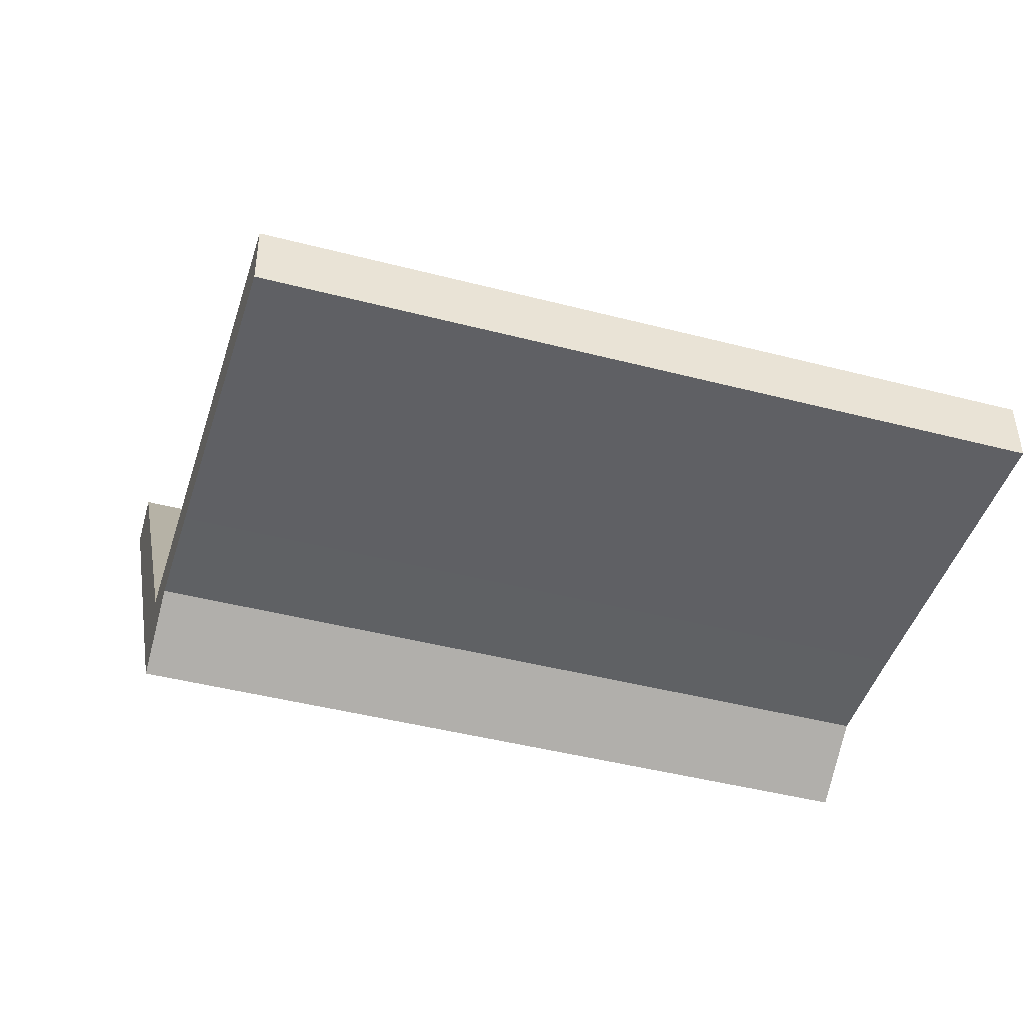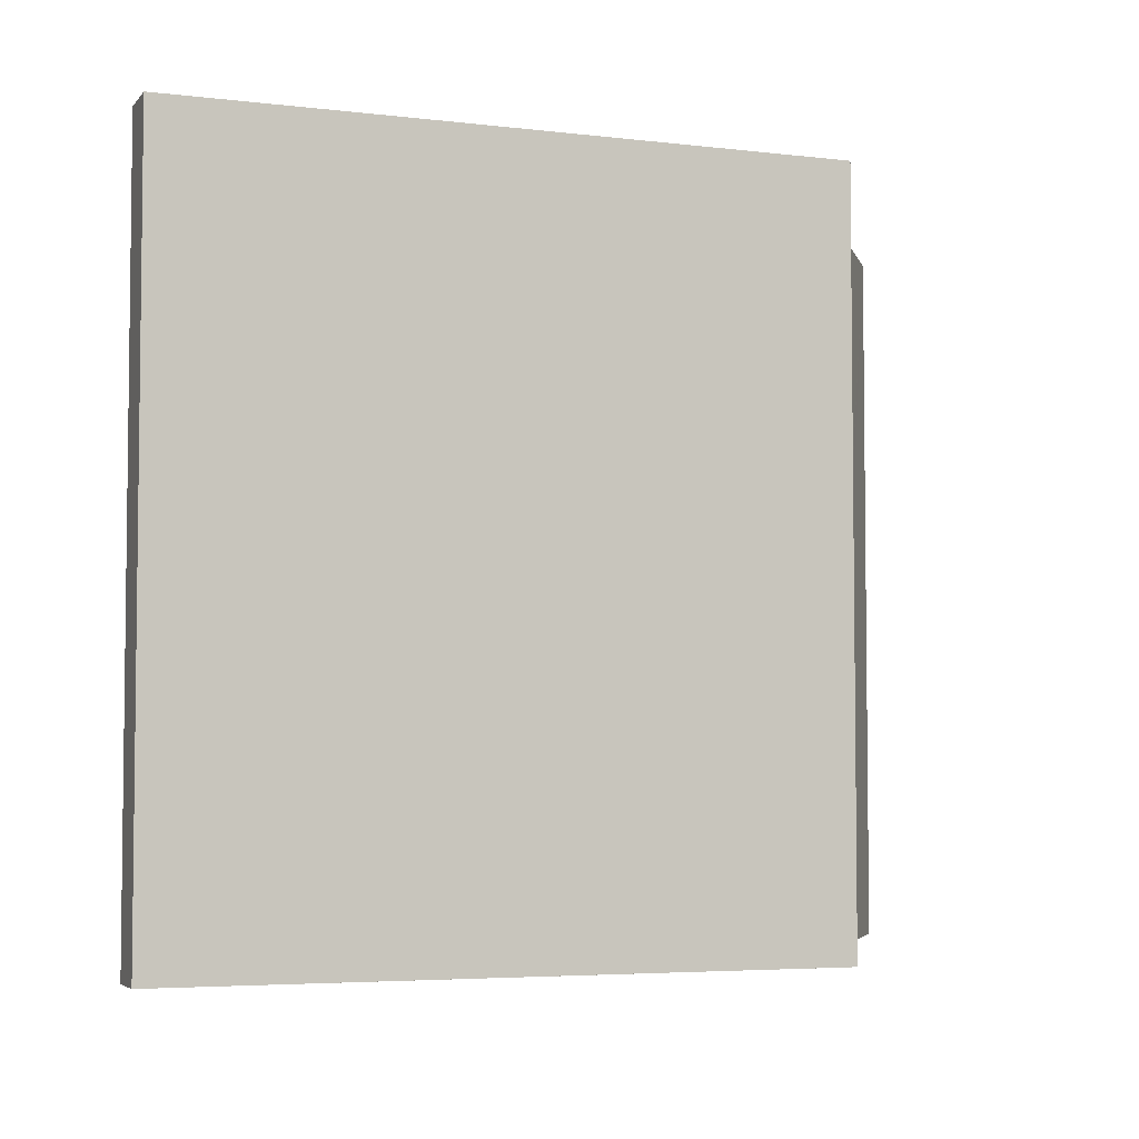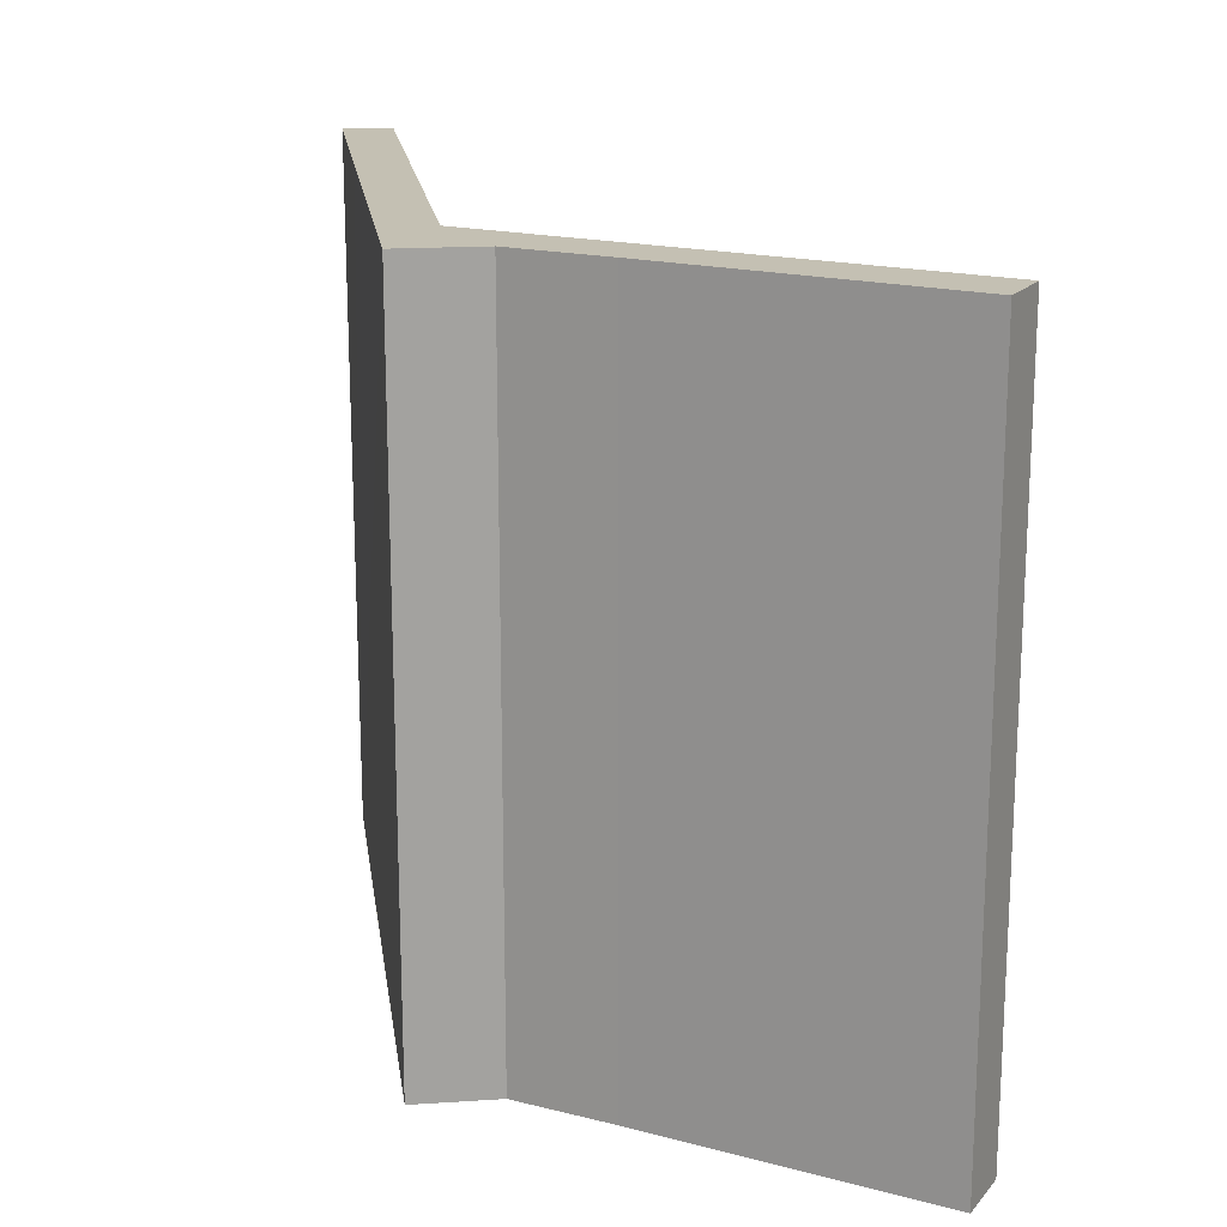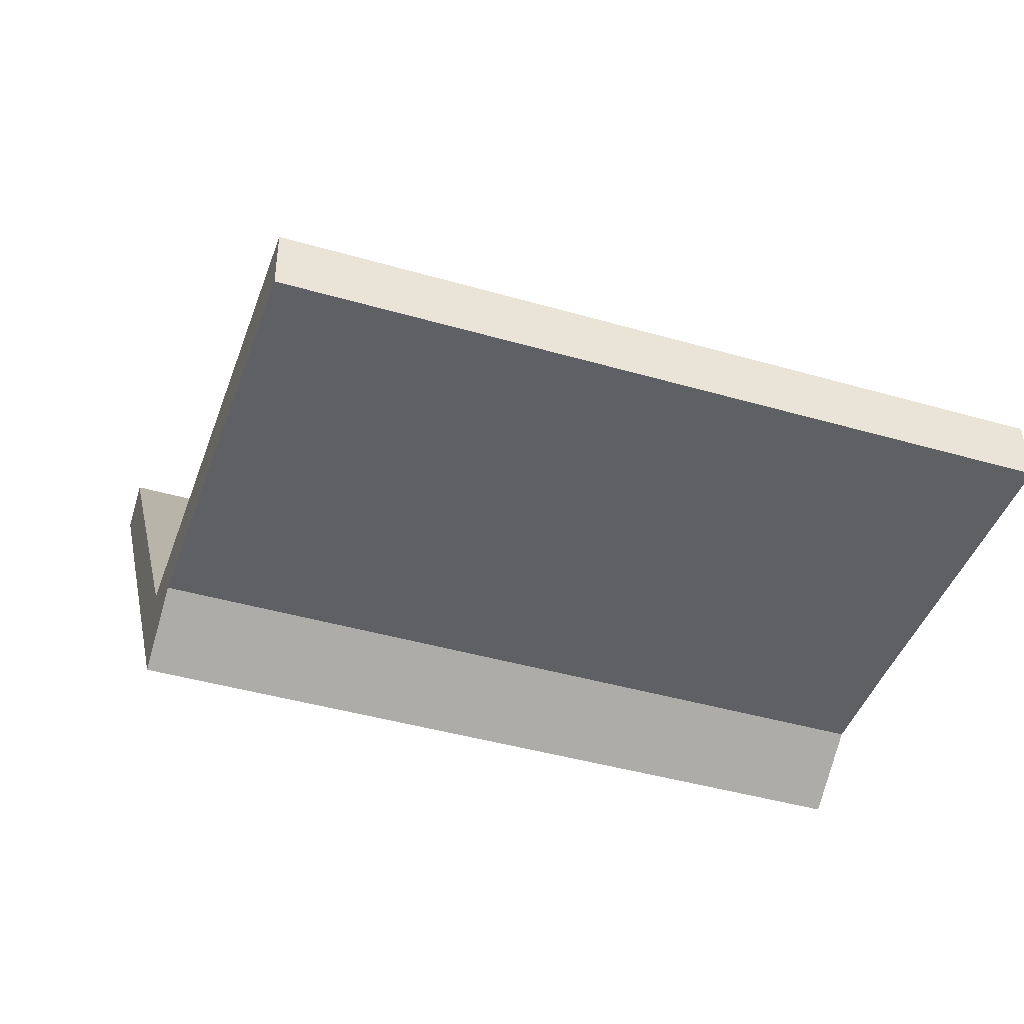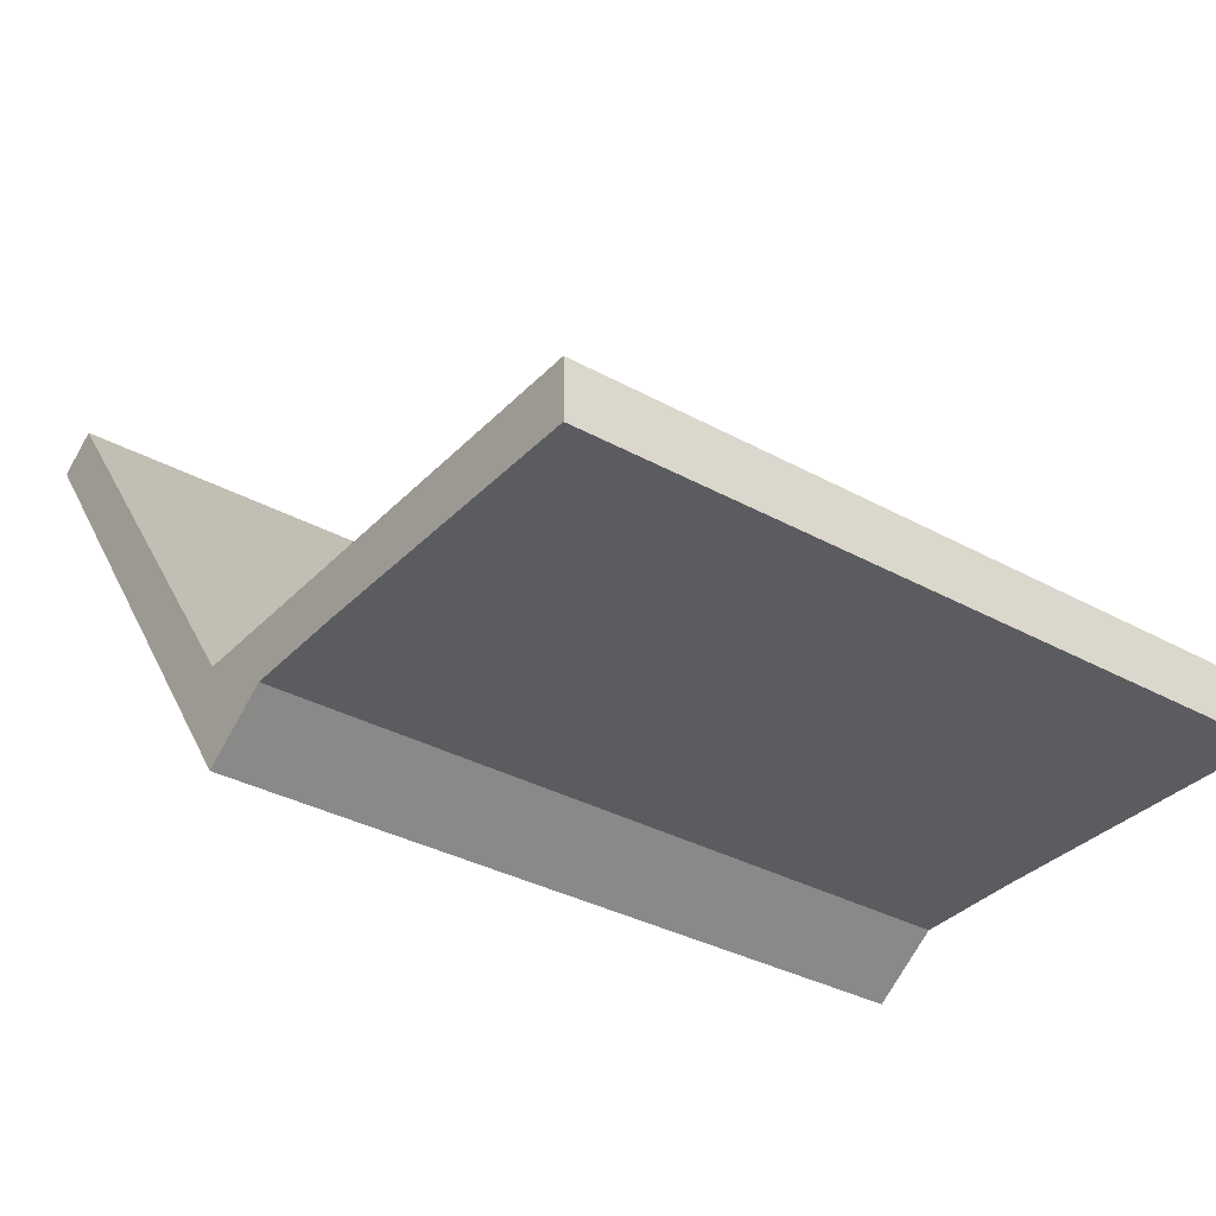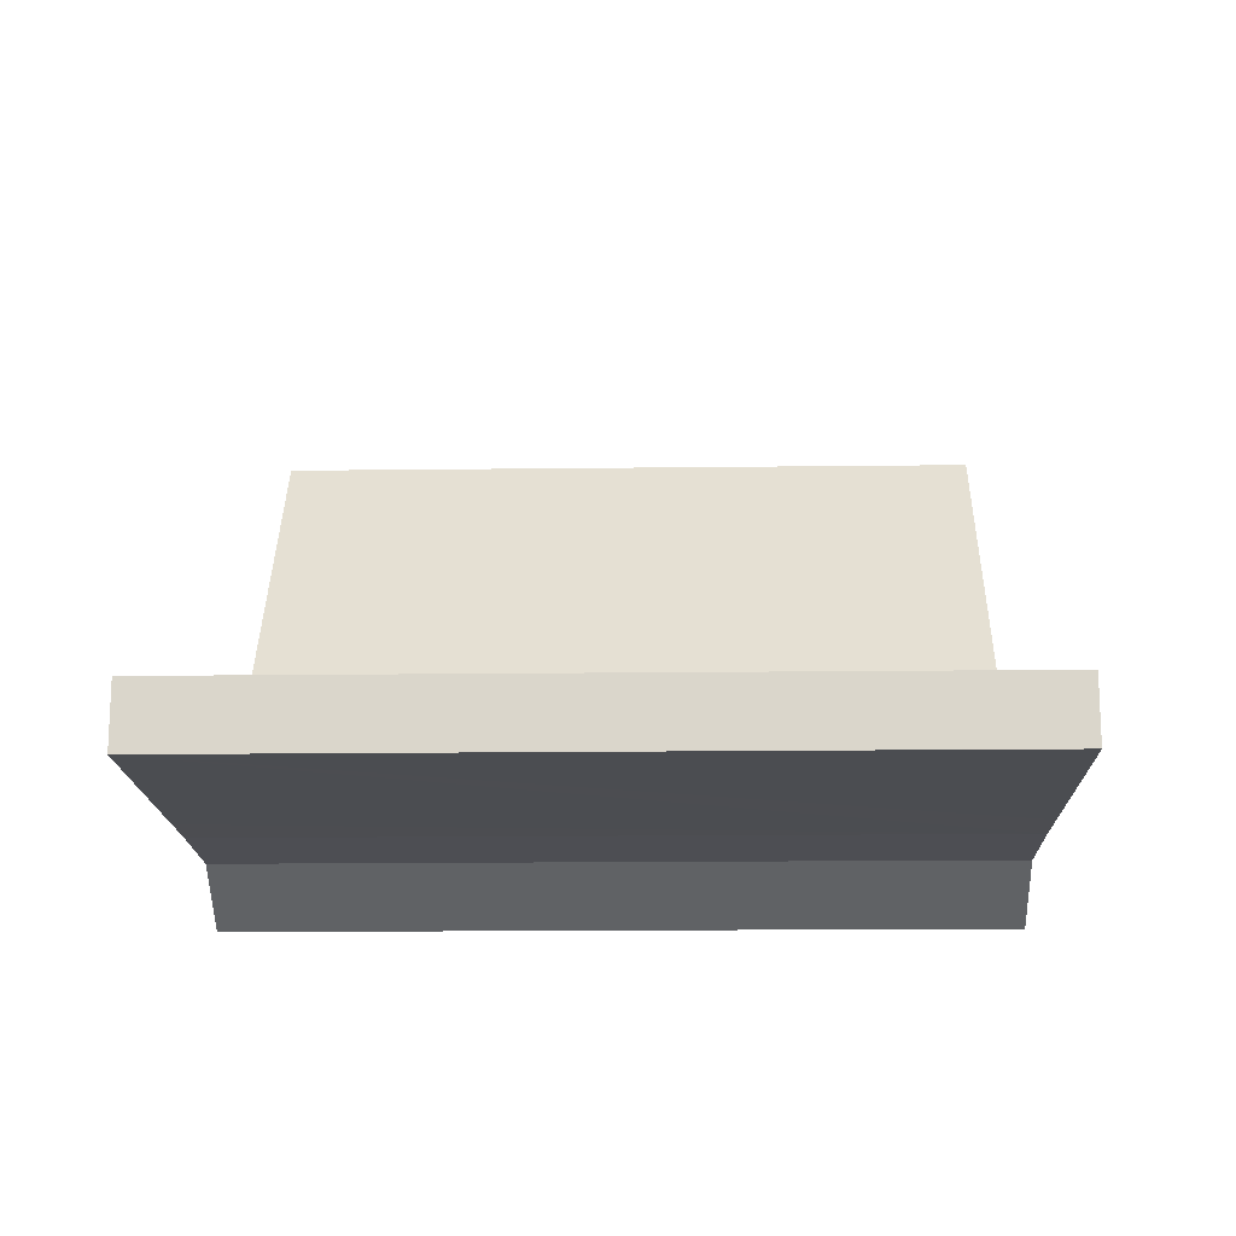
<metadata>
{"format":"obj","ext":"obj","renderer":"f3d","projection":"perspective","resolution":1024,"background":"white","views":[{"elev":-44.1,"azim":-107.0,"up":"+Z"},{"elev":-4.6,"azim":104.3,"up":"+Y"},{"elev":18.0,"azim":-152.2,"up":"+Y"},{"elev":-43.0,"azim":-109.0,"up":"+Z"},{"elev":-33.9,"azim":-126.9,"up":"+Z"},{"elev":-15.6,"azim":-88.5,"up":"+Z"}]}
</metadata>
<code>
v  22.05 18.65 11.9
v  21.12 18.65 12.81
v  22.18 18.65 12.09
v  20.99 18.65 12.62
v  18.67 18.65 7.209
v  12.78 18.65 1.327
v  12.44 18.65 -1.412
v  9.74 18.65 1.376
v  10.63 18.65 -0.144
v  0.022 18.65 1.533
v  8.21 18.65 -0.073
v  7.943 18.65 -0.065
v  6.487 18.65 -0.052
v  0.038 18.65 1.142e-15
v  0.001 18.65 0.097
v  0 18.65 1.142e-15
v  22.18 -7.401e-16 12.09
v  22.05 -7.29e-16 11.9
v  12.44 8.646e-17 -1.412
v  18.67 -4.414e-16 7.209
v  10.63 8.817e-18 -0.144
v  7.943 3.98e-18 -0.065
v  8.21 4.47e-18 -0.073
v  6.487 3.184e-18 -0.052
v  0.038 0 0
v  0 0 0
v  0.022 -9.387e-17 1.533
v  0.001 -5.94e-18 0.097
v  12.78 -8.126e-17 1.327
v  9.74 -8.426e-17 1.376
v  21.12 -7.841e-16 12.81
v  20.99 -7.73e-16 12.62
g defaultobject
f 1 2 3
f 2 1 4
f 4 1 5
f 4 5 6
f 6 5 7
f 6 7 8
f 8 7 9
f 8 9 10
f 10 9 11
f 10 11 12
f 10 12 13
f 10 13 14
f 10 14 15
f 15 14 16
f 17 1 3
f 1 17 5
f 5 17 7
f 7 17 18
f 7 18 19
f 19 18 20
f 19 9 7
f 9 19 21
f 21 11 9
f 11 21 12
f 12 21 22
f 22 21 23
f 22 13 12
f 13 22 14
f 14 22 16
f 16 22 24
f 16 24 25
f 16 25 26
f 26 15 16
f 15 26 10
f 10 26 27
f 27 26 28
f 27 8 10
f 8 27 6
f 6 27 29
f 29 27 30
f 29 4 6
f 4 29 2
f 2 29 31
f 31 29 32
f 31 3 2
f 3 31 17
f 28 30 27
f 30 28 26
f 30 26 25
f 30 25 24
f 30 24 22
f 30 22 23
f 30 23 21
f 30 21 29
f 29 21 19
f 29 19 20
f 29 20 32
f 32 20 18
f 32 18 31
f 31 18 17

</code>
